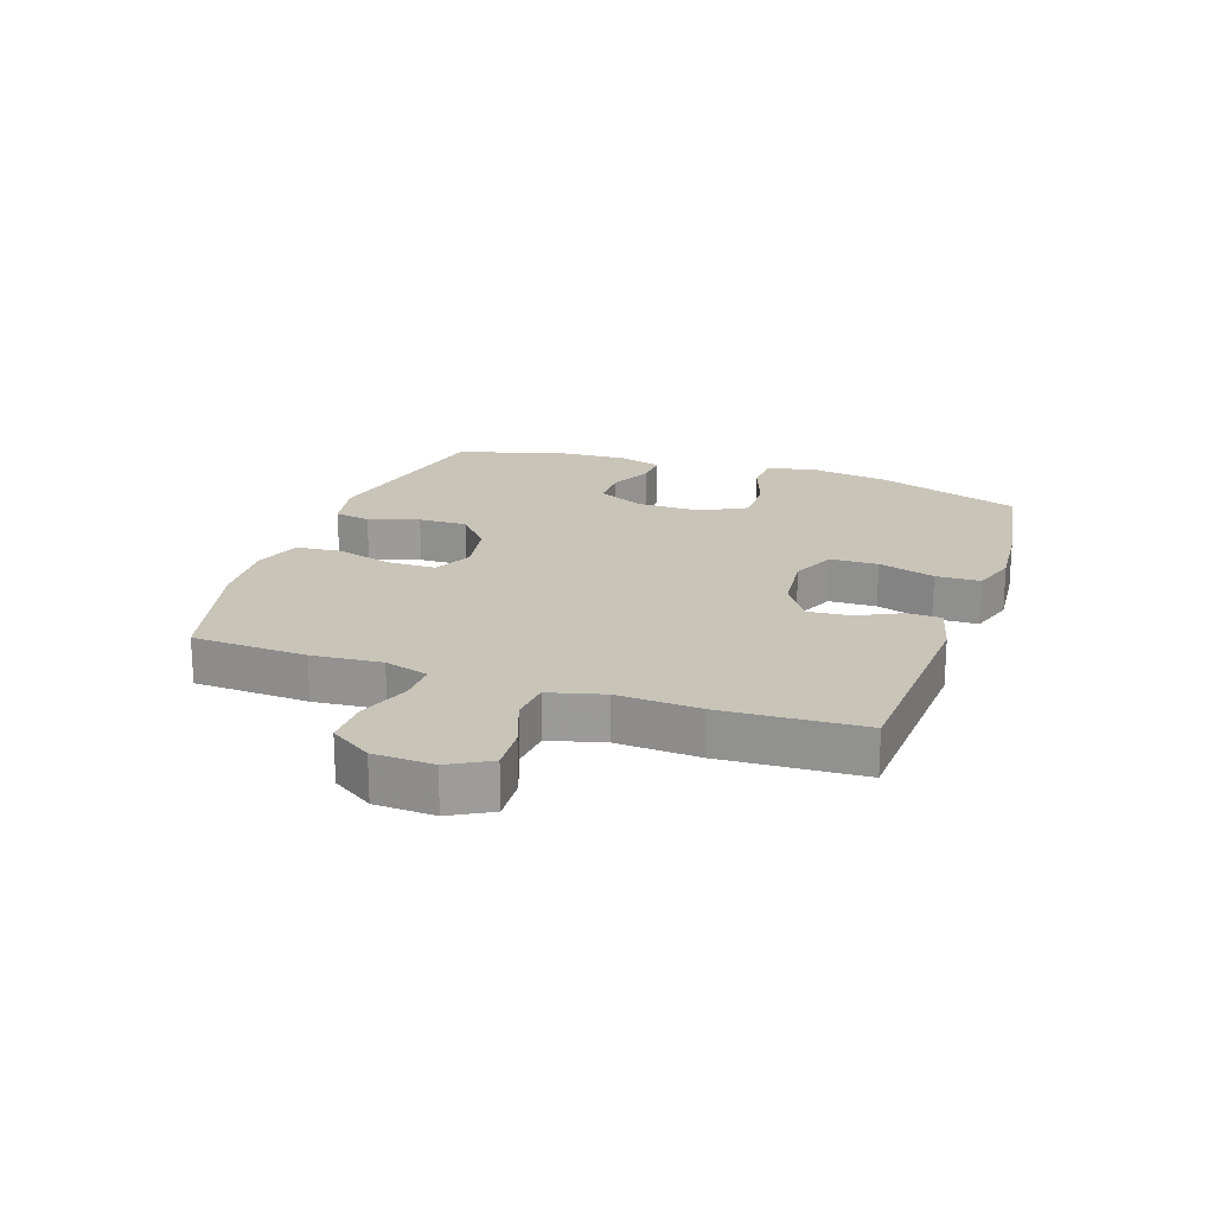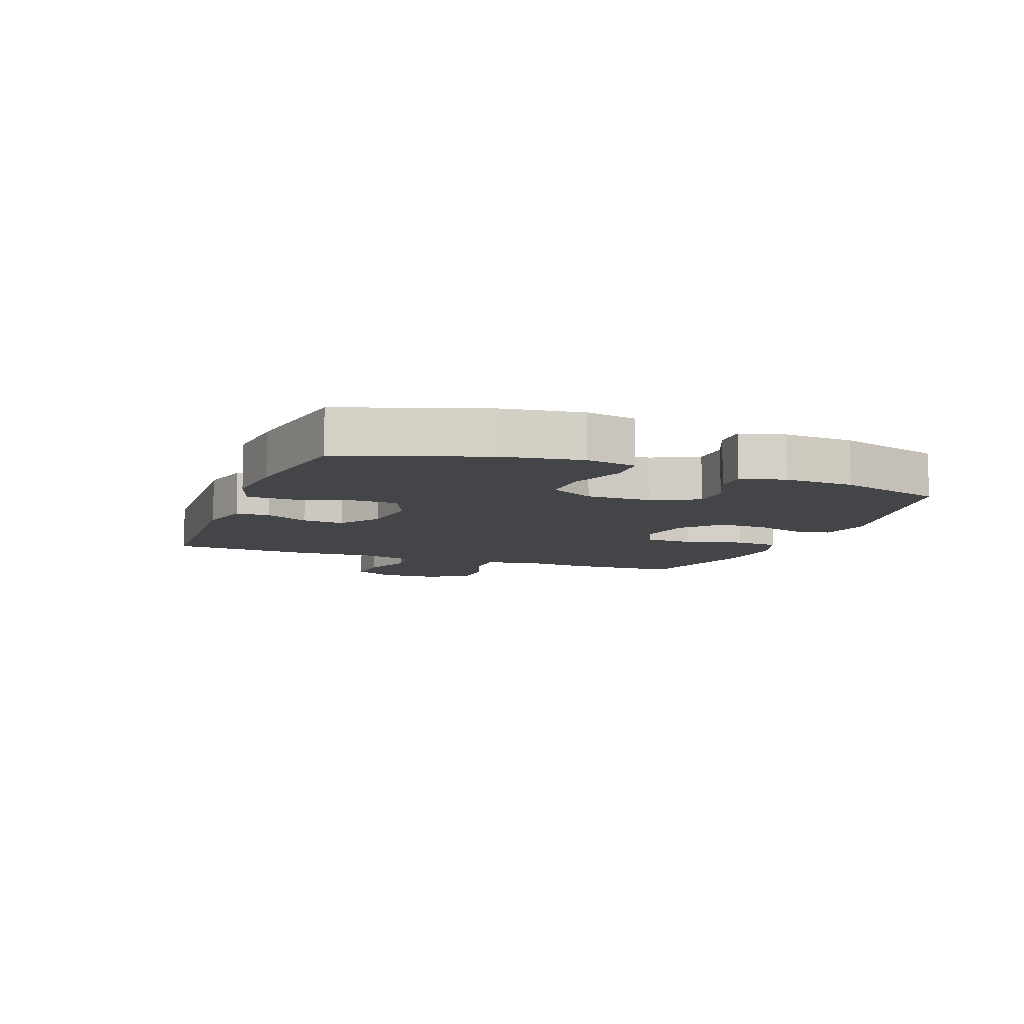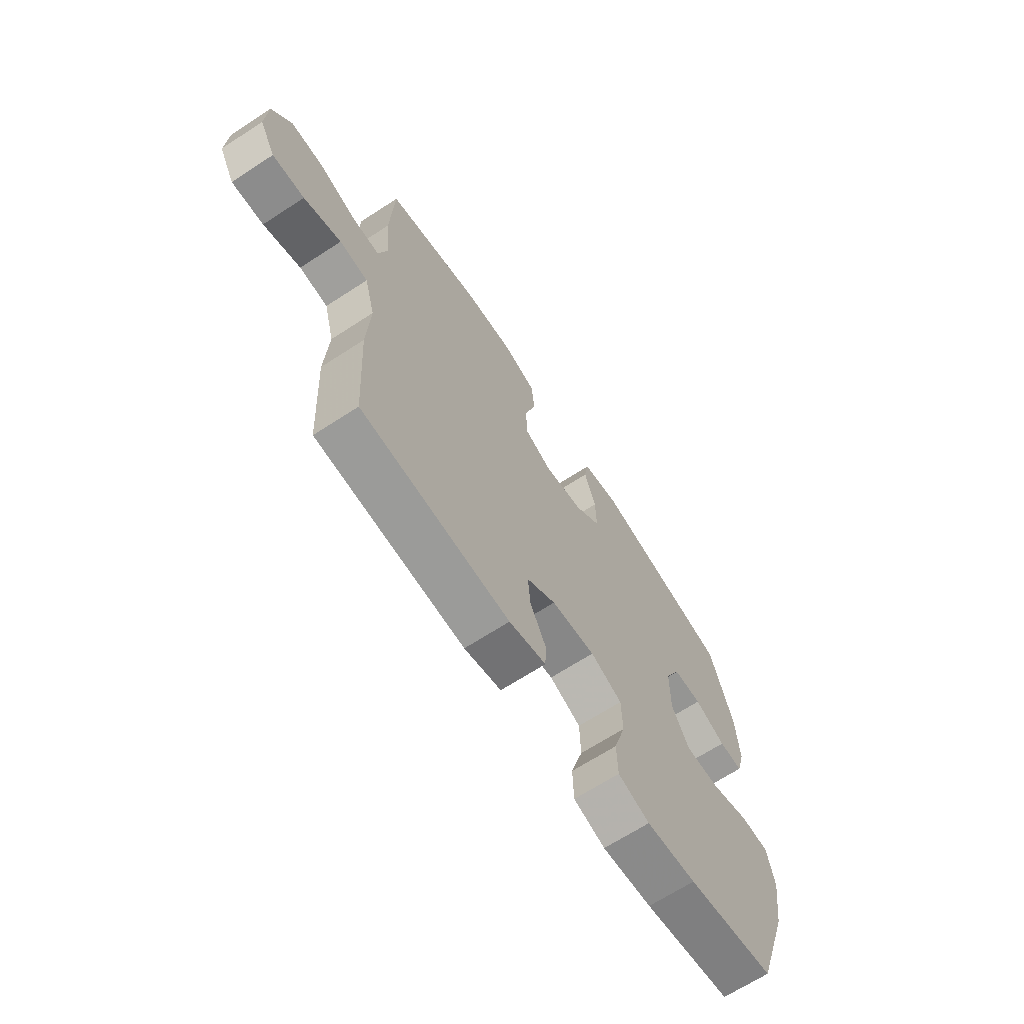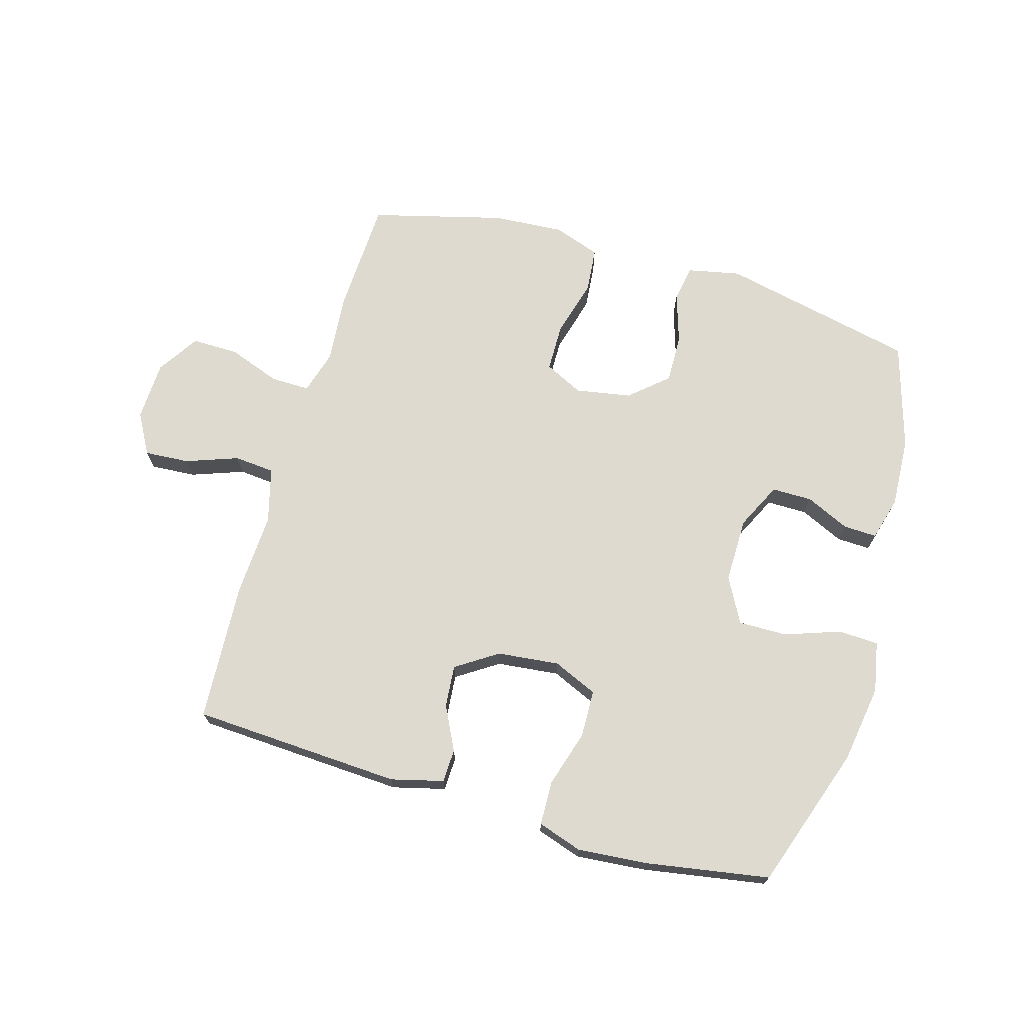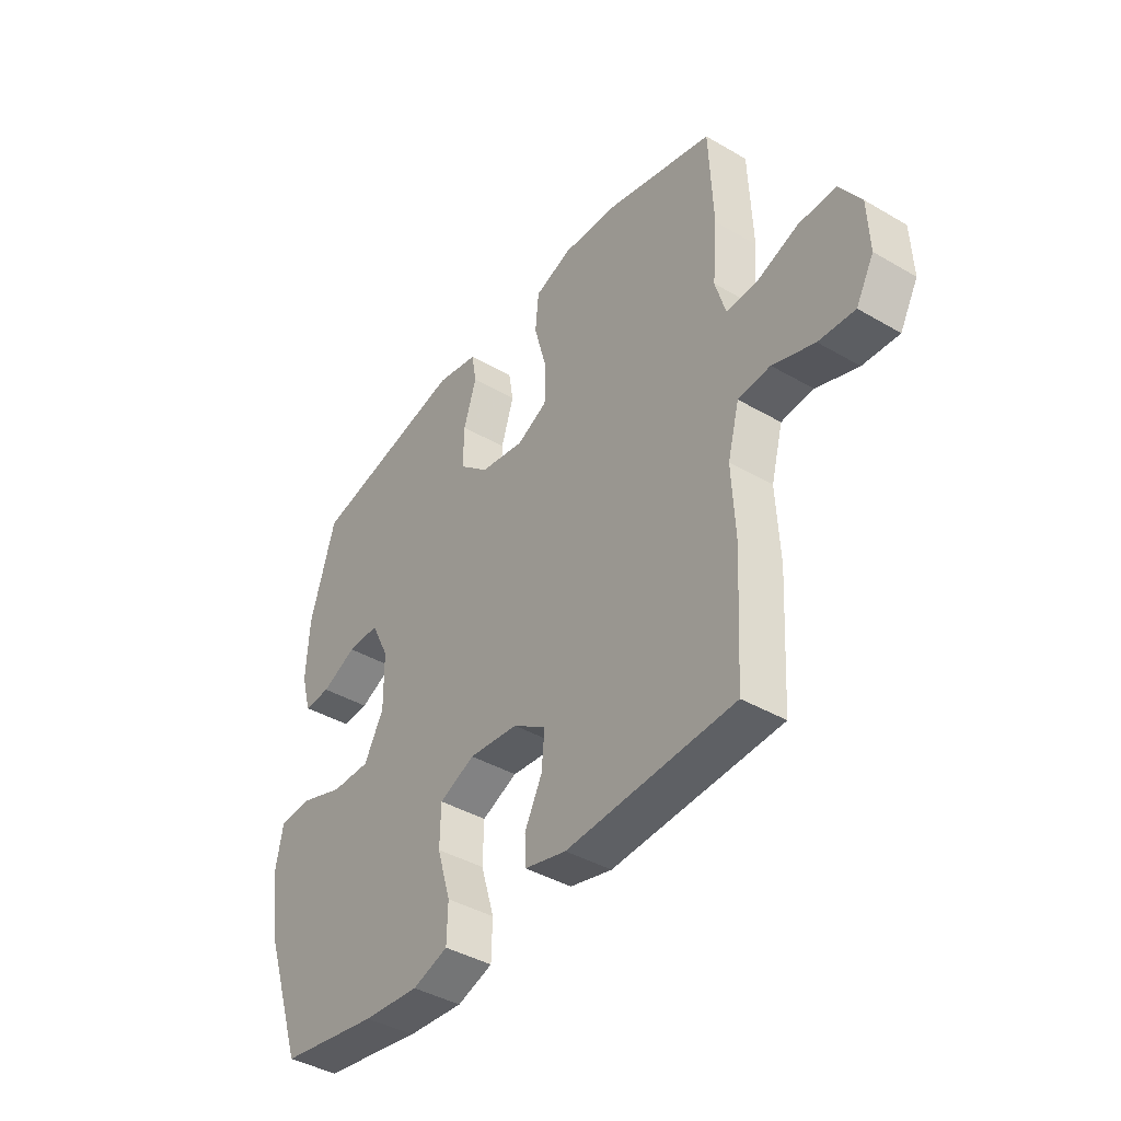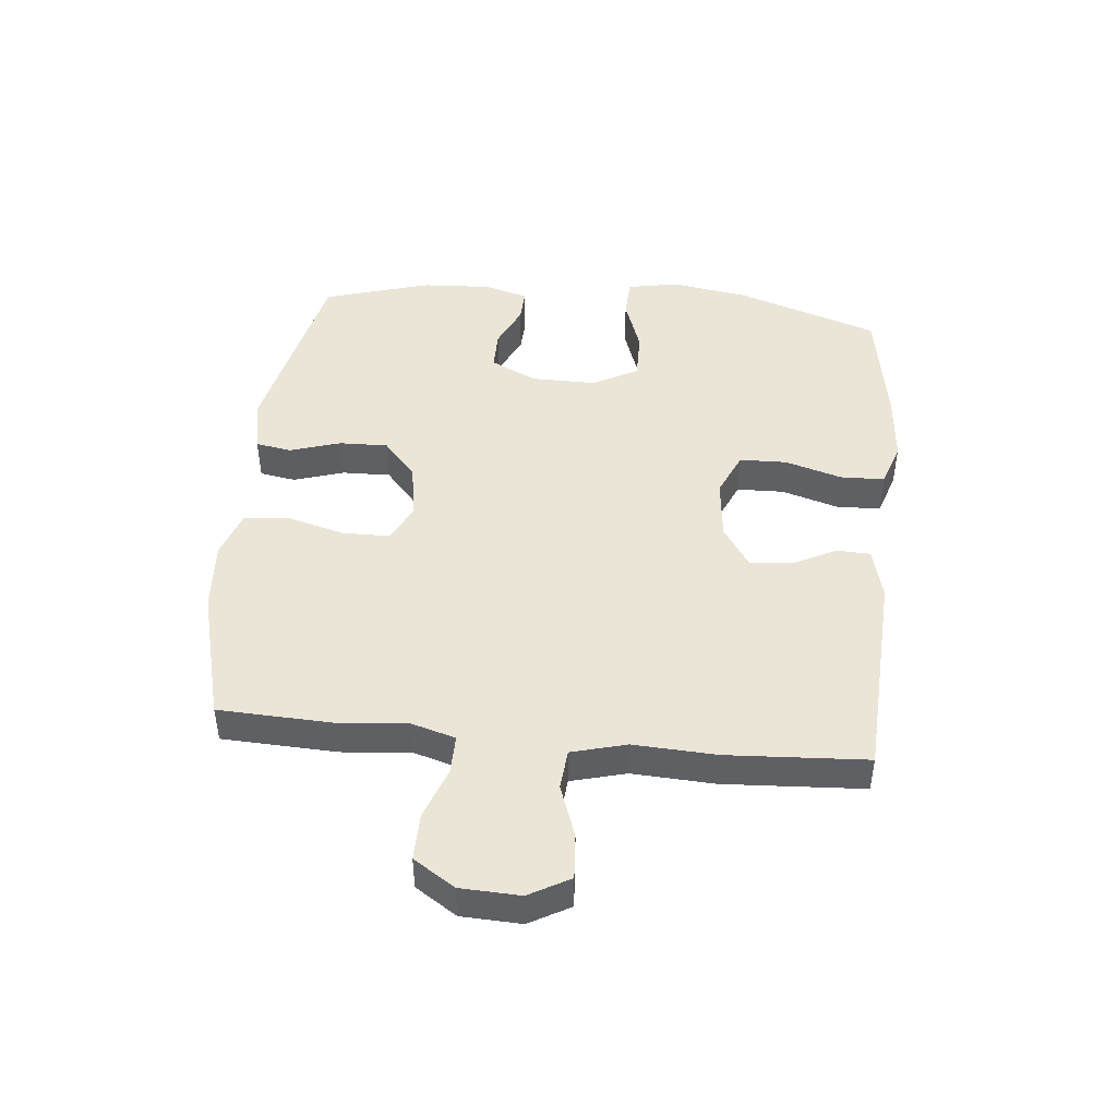
<metadata>
{"format":"obj","ext":"obj","renderer":"f3d","projection":"perspective","resolution":1024,"background":"white","views":[{"elev":20.1,"azim":109.1,"up":"+Y"},{"elev":-8.9,"azim":-110.9,"up":"+Y"},{"elev":-67.3,"azim":123.1,"up":"+Z"},{"elev":70.8,"azim":-163.8,"up":"+Y"},{"elev":-41.0,"azim":54.6,"up":"+Z"},{"elev":45.9,"azim":95.6,"up":"+Y"}]}
</metadata>
<code>
v 0.5 0.07 0.5
v 0.508 0.07 0.312
v 0.498 0.07 0.198
v 0.519 0.07 0.126
v 0.583 0.07 0.127
v 0.668 0.07 0.158
v 0.745 0.07 0.159
v 0.789 0.07 0.091
v 0.793 0.07 -0.007
v 0.756 0.07 -0.074
v 0.682 0.07 -0.069
v 0.596 0.07 -0.038
v 0.53 0.07 -0.044
v 0.506 0.07 -0.134
v 0.513 0.07 -0.27
v 0.5 0.07 -0.5
v 0.156 0.07 -0.518
v 0.07 0.07 -0.496
v 0.068 0.07 -0.441
v 0.104 0.07 -0.369
v 0.11 0.07 -0.3
v 0.042 0.07 -0.255
v -0.06 0.07 -0.244
v -0.133 0.07 -0.276
v -0.135 0.07 -0.354
v -0.107 0.07 -0.447
v -0.109 0.07 -0.52
v -0.182 0.07 -0.544
v -0.297 0.07 -0.534
v -0.5 0.07 -0.5
v -0.58 0.07 -0.265
v -0.6 0.07 -0.137
v -0.584 0.07 -0.054
v -0.518 0.07 -0.051
v -0.427 0.07 -0.083
v -0.347 0.07 -0.084
v -0.307 0.07 -0.01
v -0.308 0.07 0.097
v -0.345 0.07 0.173
v -0.411 0.07 0.173
v -0.483 0.07 0.14
v -0.538 0.07 0.138
v -0.558 0.07 0.21
v -0.552 0.07 0.325
v -0.5 0.07 0.5
v -0.179 0.07 0.57
v -0.092 0.07 0.552
v -0.082 0.07 0.493
v -0.108 0.07 0.41
v -0.11 0.07 0.33
v -0.048 0.07 0.276
v 0.043 0.07 0.26
v 0.106 0.07 0.291
v 0.107 0.07 0.369
v 0.081 0.07 0.464
v 0.088 0.07 0.538
v 0.165 0.07 0.565
v 0.282 0.07 0.557
v 0.5 0 0.5
v 0.508 0 0.312
v 0.498 0 0.198
v 0.519 0 0.126
v 0.583 0 0.127
v 0.668 0 0.158
v 0.745 0 0.159
v 0.789 0 0.091
v 0.793 0 -0.007
v 0.756 0 -0.074
v 0.682 0 -0.069
v 0.596 0 -0.038
v 0.53 0 -0.044
v 0.506 0 -0.134
v 0.513 0 -0.27
v 0.5 0 -0.5
v 0.156 0 -0.518
v 0.07 0 -0.496
v 0.068 0 -0.441
v 0.104 0 -0.369
v 0.11 0 -0.3
v 0.042 0 -0.255
v -0.06 0 -0.244
v -0.133 0 -0.276
v -0.135 0 -0.354
v -0.107 0 -0.447
v -0.109 0 -0.52
v -0.182 0 -0.544
v -0.297 0 -0.534
v -0.5 0 -0.5
v -0.58 0 -0.265
v -0.6 0 -0.137
v -0.584 0 -0.054
v -0.518 0 -0.051
v -0.427 0 -0.083
v -0.347 0 -0.084
v -0.307 0 -0.01
v -0.308 0 0.097
v -0.345 0 0.173
v -0.411 0 0.173
v -0.483 0 0.14
v -0.538 0 0.138
v -0.558 0 0.21
v -0.552 0 0.325
v -0.5 0 0.5
v -0.179 0 0.57
v -0.092 0 0.552
v -0.082 0 0.493
v -0.108 0 0.41
v -0.11 0 0.33
v -0.048 0 0.276
v 0.043 0 0.26
v 0.106 0 0.291
v 0.107 0 0.369
v 0.081 0 0.464
v 0.088 0 0.538
v 0.165 0 0.565
v 0.282 0 0.557
f 1 2 3
f 58 1 3
f 57 58 3
f 56 57 3
f 55 56 3
f 54 55 3
f 53 54 3 4
f 52 53 4
f 51 52 4
f 47 48 49
f 46 47 49
f 45 46 49
f 44 45 49
f 43 44 49
f 42 43 49
f 41 42 49
f 40 41 49
f 39 40 49 50
f 38 39 50 51
f 33 34 35
f 32 33 35
f 31 32 35
f 30 31 35
f 29 30 35
f 28 29 35
f 27 28 35
f 26 27 35
f 25 26 35
f 24 25 35 36
f 23 24 36 37
f 18 19 20
f 17 18 20
f 16 17 20
f 15 16 20
f 14 15 20
f 13 14 20 21
f 10 11 12
f 9 10 12
f 8 9 12
f 7 8 12
f 6 7 12
f 5 6 12
f 4 5 12 13
f 51 4 13
f 38 51 13
f 37 38 13
f 23 37 13
f 22 23 13
f 13 21 22
f 61 60 59
f 61 59 116
f 61 116 115
f 61 115 114
f 61 114 113
f 61 113 112
f 62 61 112 111
f 62 111 110
f 62 110 109
f 107 106 105
f 107 105 104
f 107 104 103
f 107 103 102
f 107 102 101
f 107 101 100
f 107 100 99
f 107 99 98
f 108 107 98 97
f 109 108 97 96
f 93 92 91
f 93 91 90
f 93 90 89
f 93 89 88
f 93 88 87
f 93 87 86
f 93 86 85
f 93 85 84
f 93 84 83
f 94 93 83 82
f 95 94 82 81
f 78 77 76
f 78 76 75
f 78 75 74
f 78 74 73
f 78 73 72
f 79 78 72 71
f 70 69 68
f 70 68 67
f 70 67 66
f 70 66 65
f 70 65 64
f 70 64 63
f 71 70 63 62
f 71 62 109
f 71 109 96
f 71 96 95
f 71 95 81
f 71 81 80
f 80 79 71
f 1 59 60 2
f 2 60 61 3
f 3 61 62 4
f 4 62 63 5
f 5 63 64 6
f 6 64 65 7
f 7 65 66 8
f 8 66 67 9
f 9 67 68 10
f 10 68 69 11
f 11 69 70 12
f 12 70 71 13
f 13 71 72 14
f 14 72 73 15
f 15 73 74 16
f 16 74 75 17
f 17 75 76 18
f 18 76 77 19
f 19 77 78 20
f 20 78 79 21
f 21 79 80 22
f 22 80 81 23
f 23 81 82 24
f 24 82 83 25
f 25 83 84 26
f 26 84 85 27
f 27 85 86 28
f 28 86 87 29
f 29 87 88 30
f 30 88 89 31
f 31 89 90 32
f 32 90 91 33
f 33 91 92 34
f 34 92 93 35
f 35 93 94 36
f 36 94 95 37
f 37 95 96 38
f 38 96 97 39
f 39 97 98 40
f 40 98 99 41
f 41 99 100 42
f 42 100 101 43
f 43 101 102 44
f 44 102 103 45
f 45 103 104 46
f 46 104 105 47
f 47 105 106 48
f 48 106 107 49
f 49 107 108 50
f 50 108 109 51
f 51 109 110 52
f 52 110 111 53
f 53 111 112 54
f 54 112 113 55
f 55 113 114 56
f 56 114 115 57
f 57 115 116 58
f 58 116 59 1

</code>
